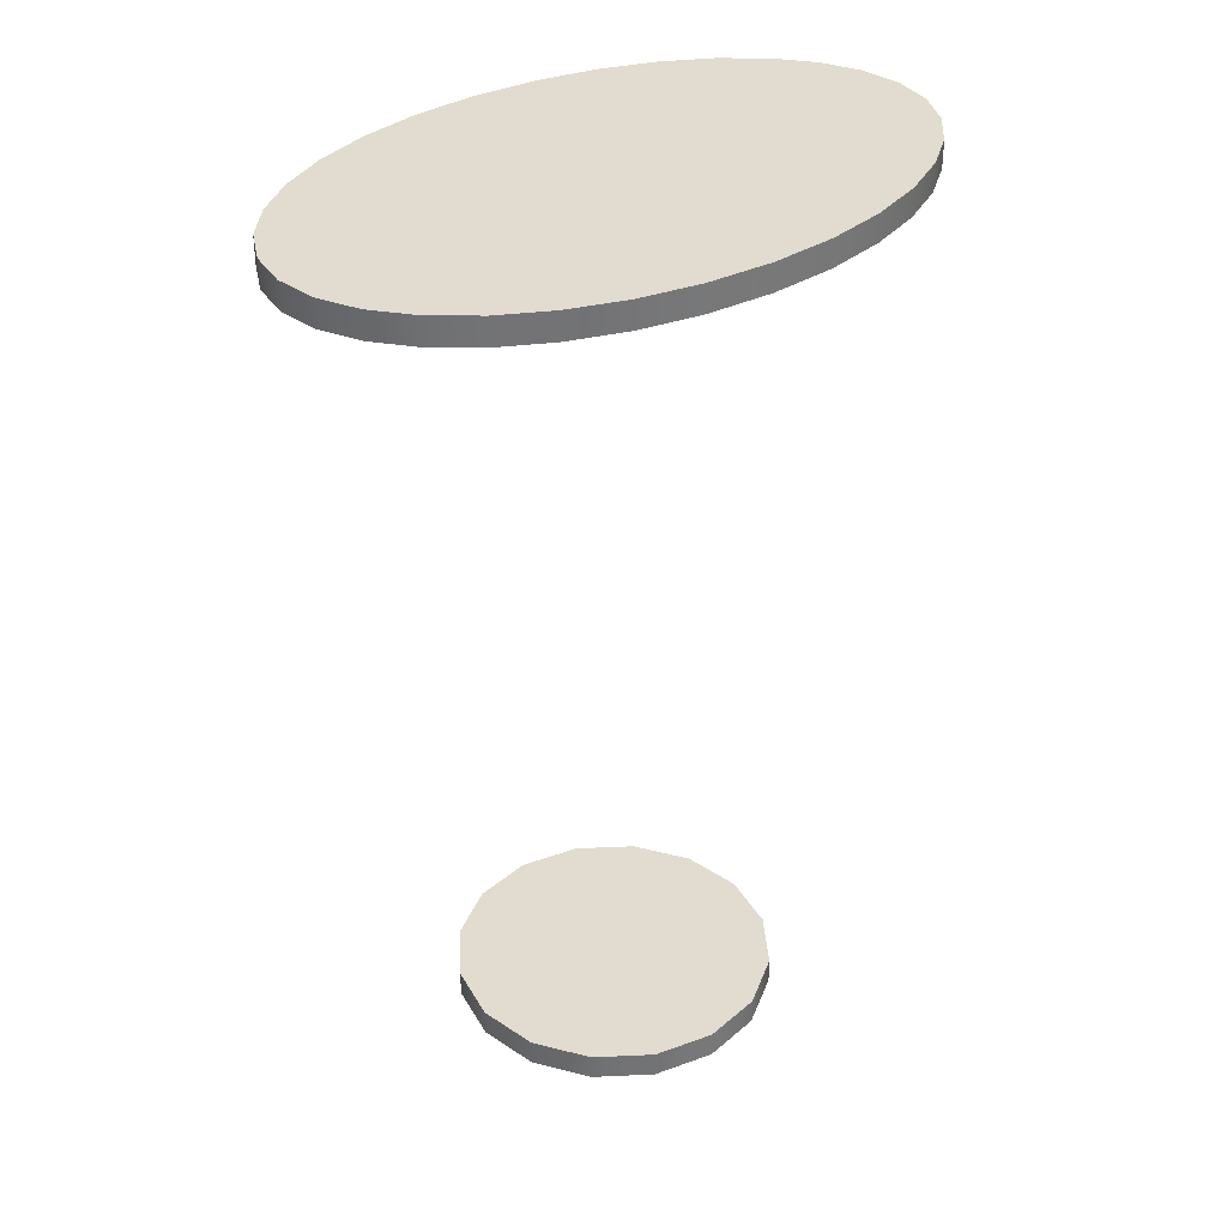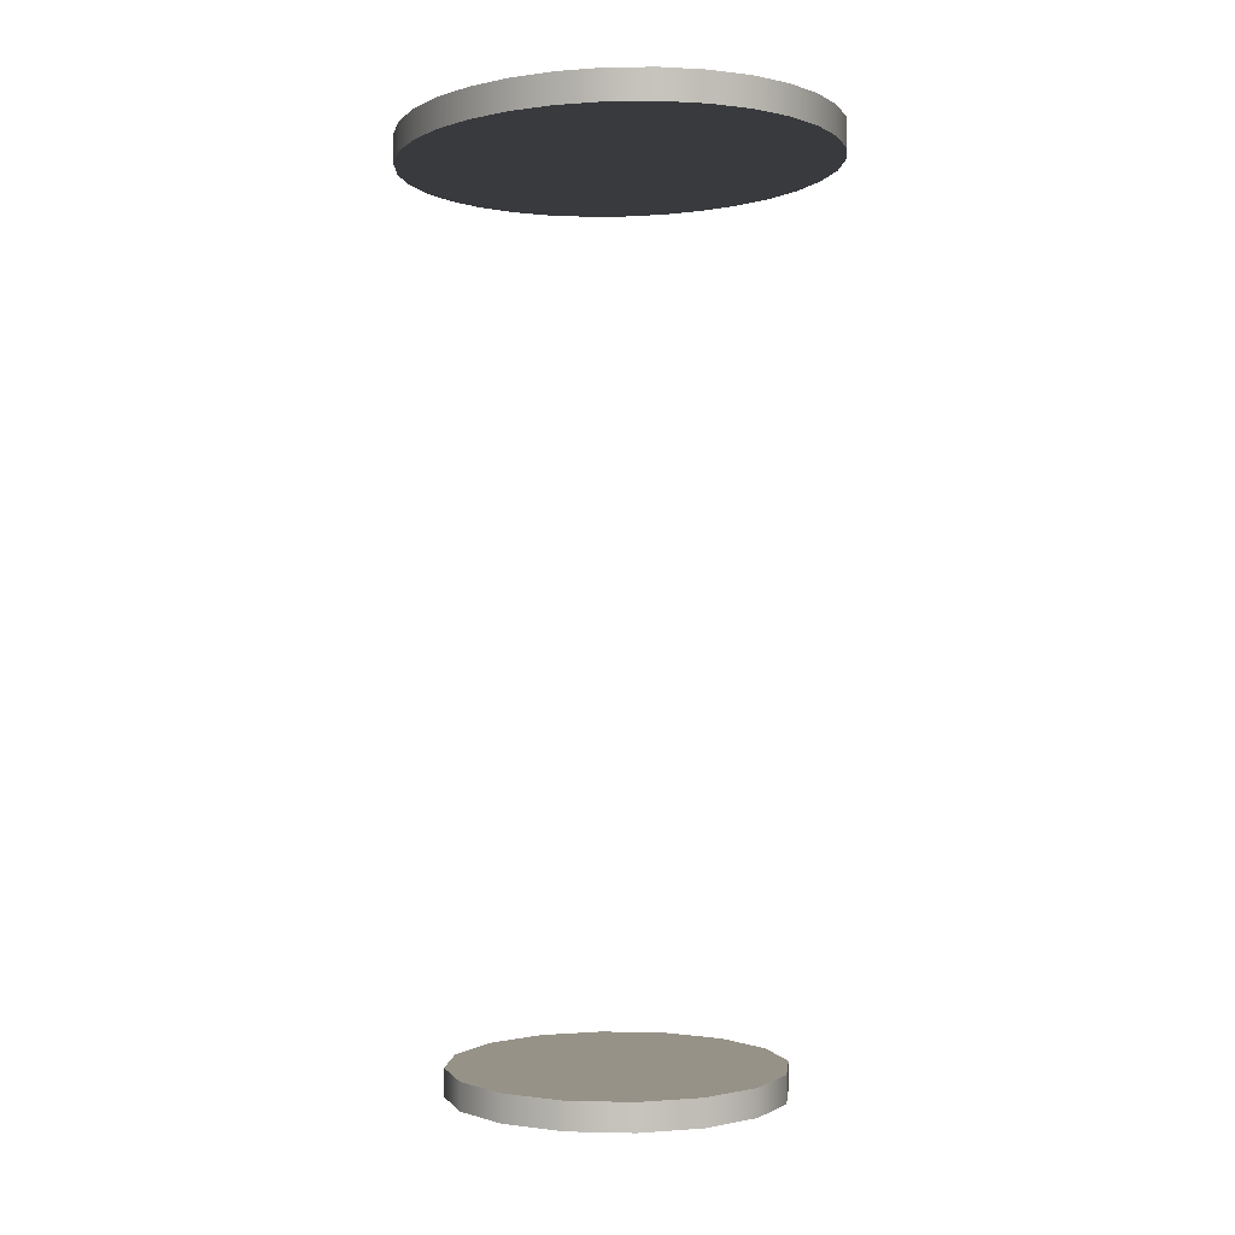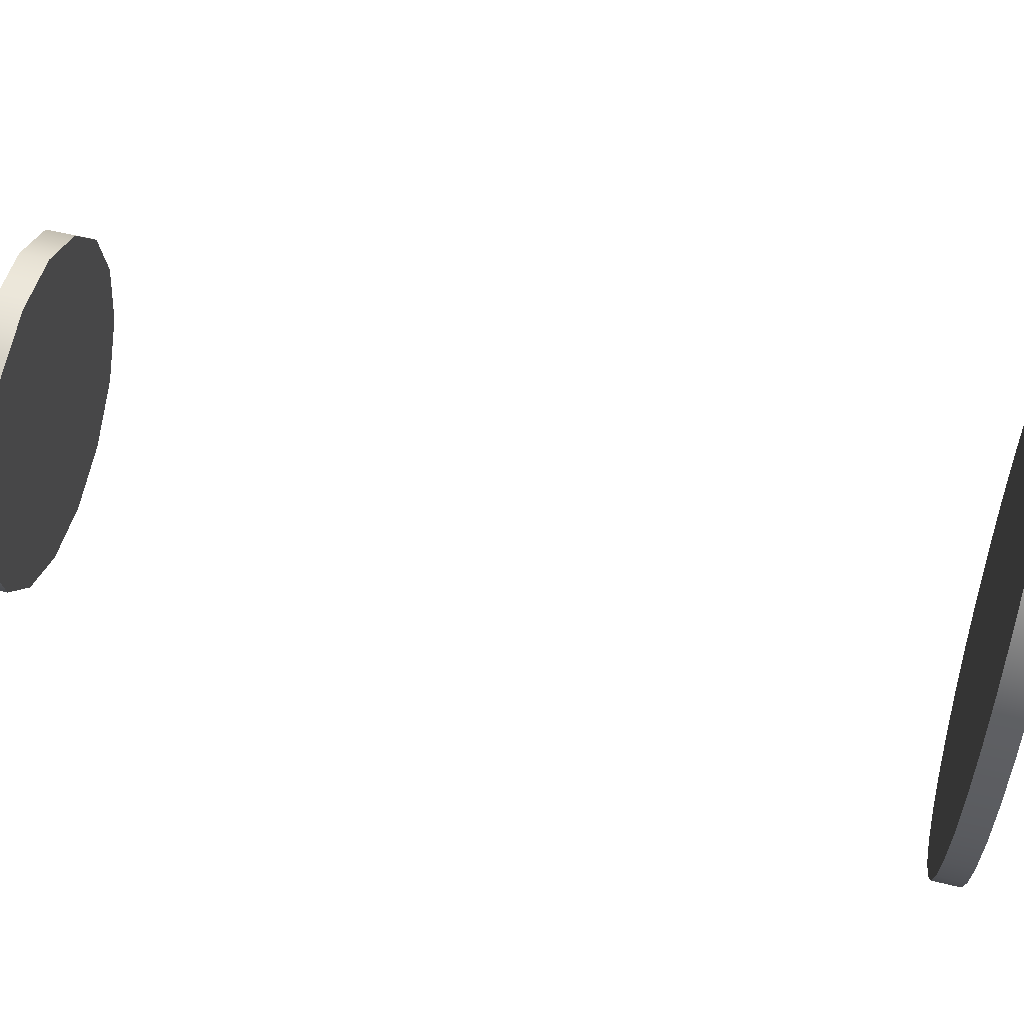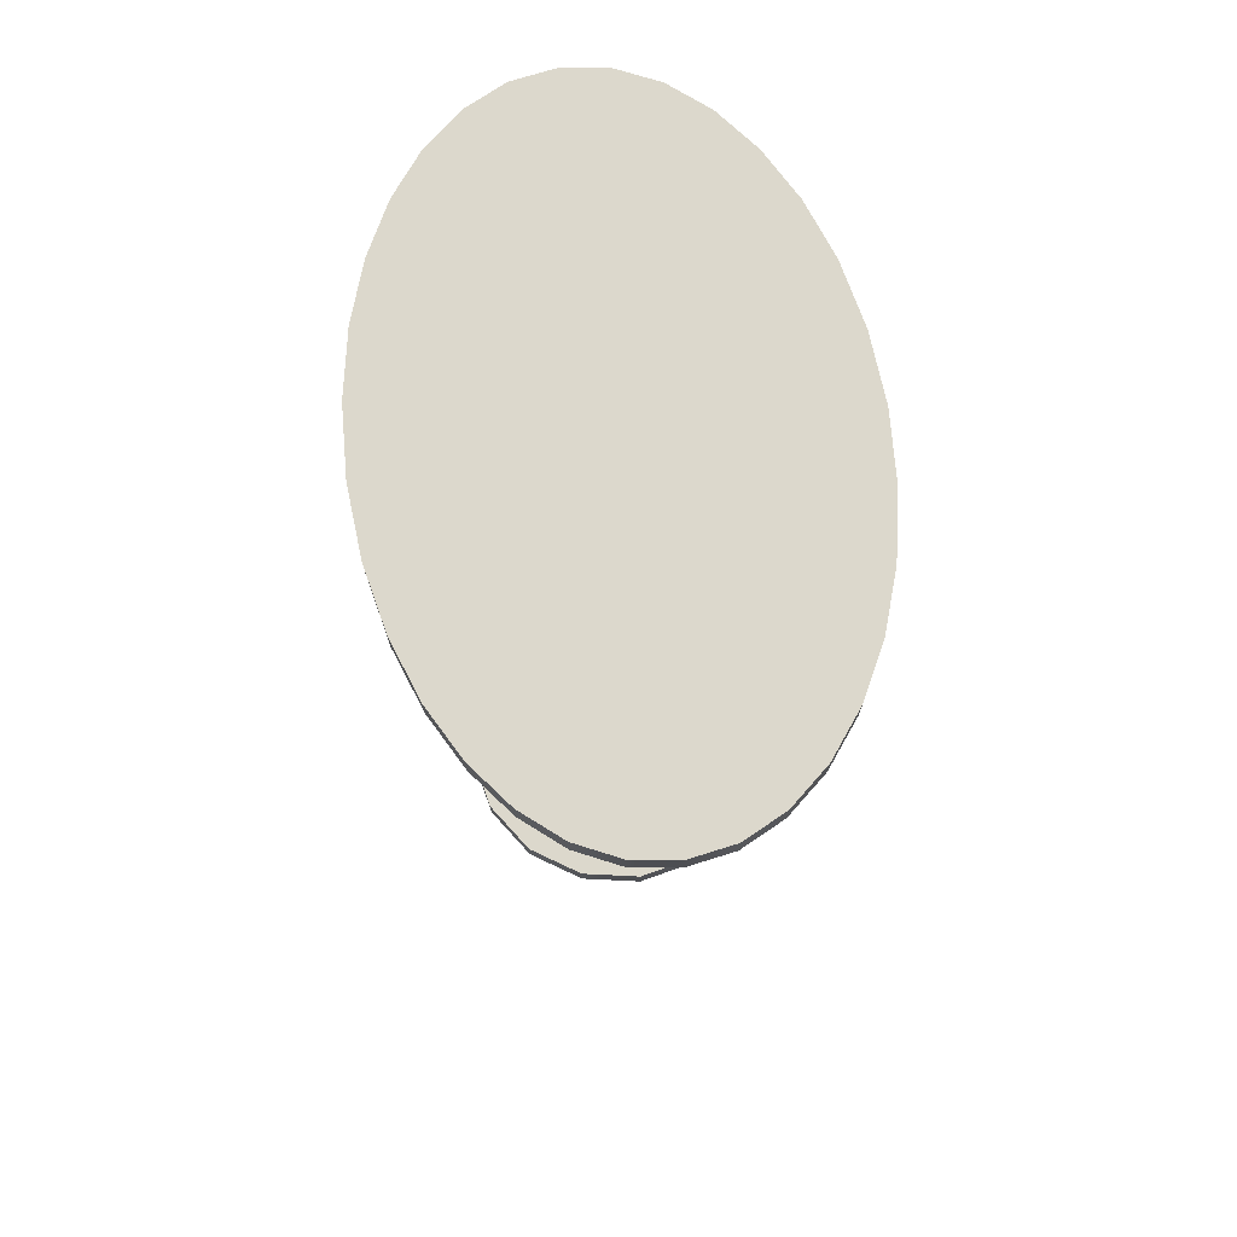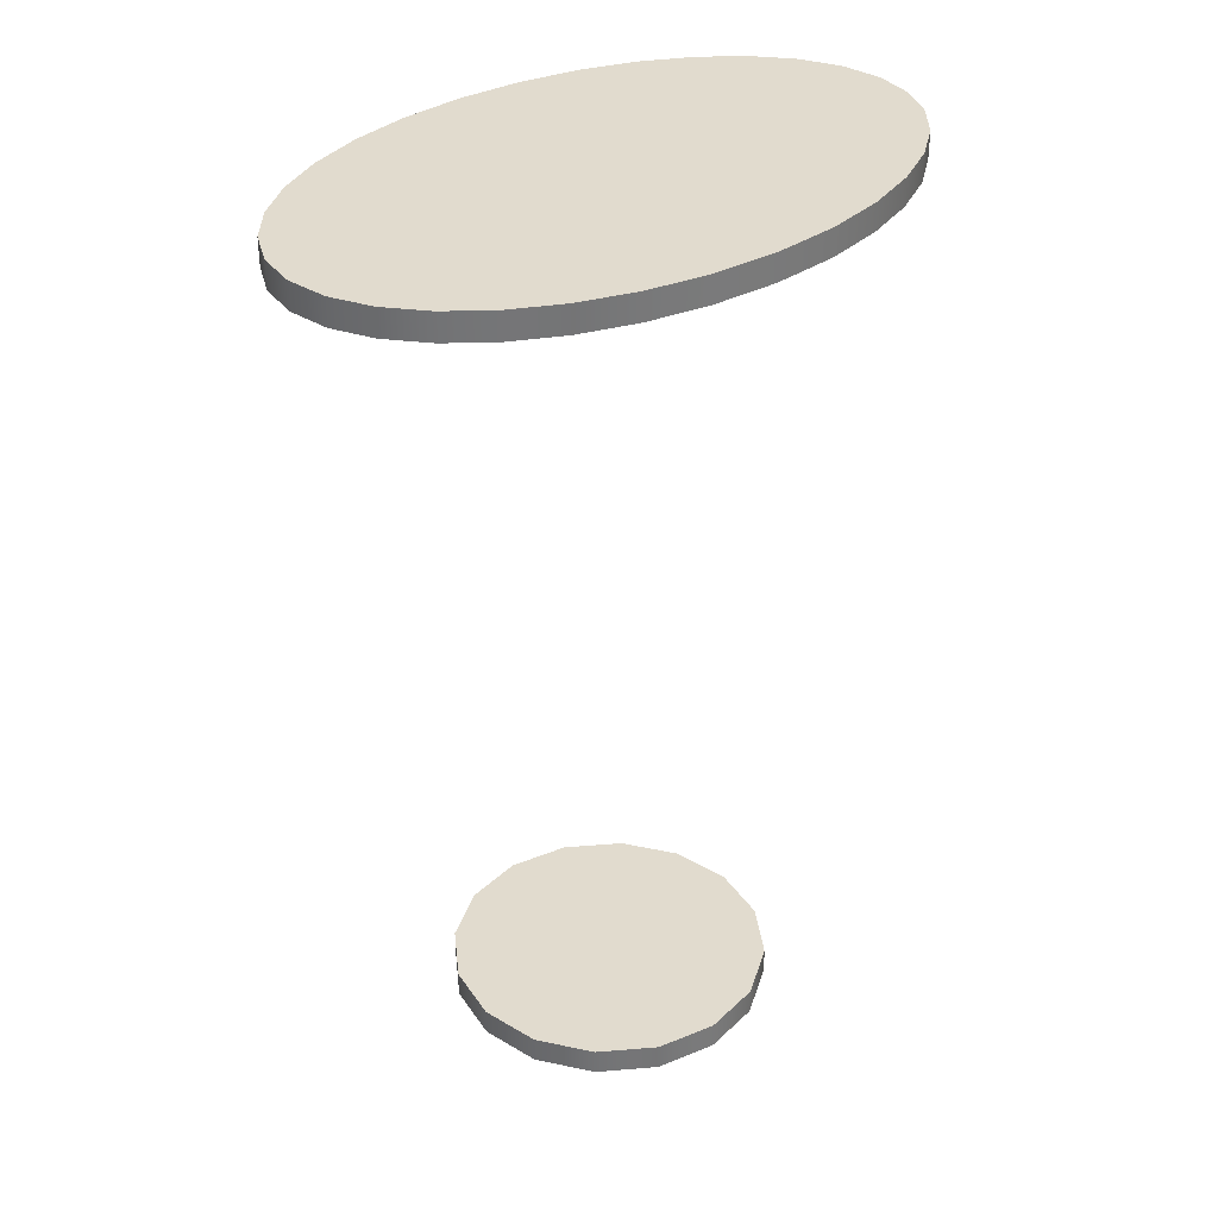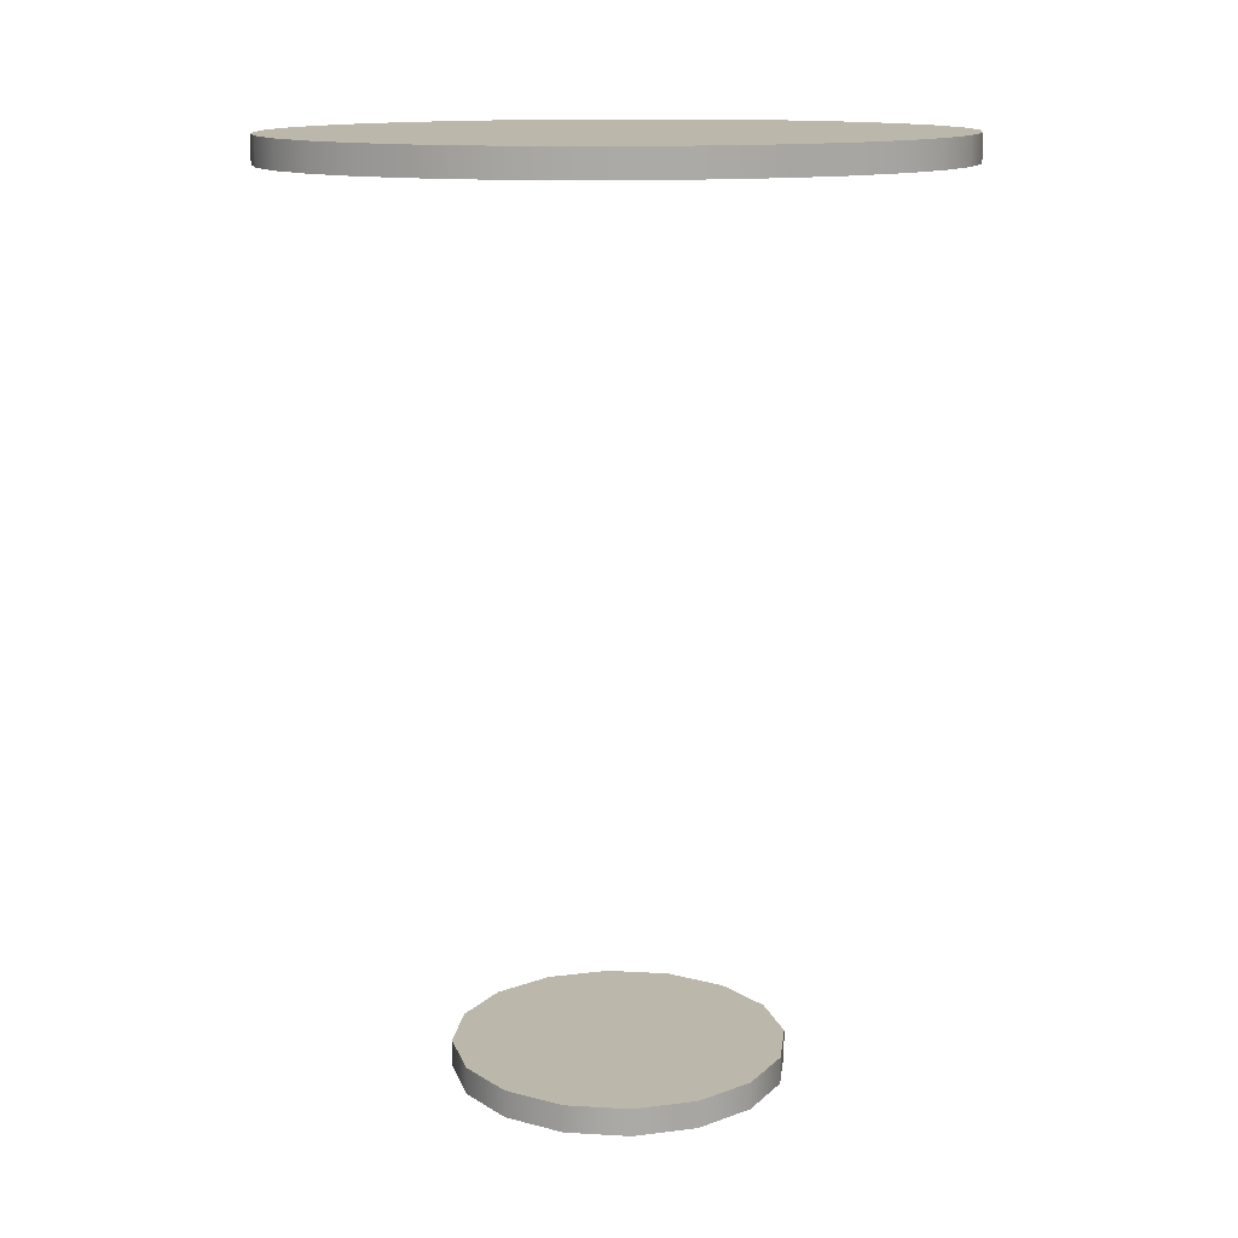
<metadata>
{"format":"obj","ext":"obj","renderer":"f3d","projection":"perspective","resolution":1024,"background":"white","views":[{"elev":34.5,"azim":-127.2,"up":"+Y"},{"elev":1.2,"azim":-5.7,"up":"+Y"},{"elev":59.6,"azim":103.8,"up":"+Z"},{"elev":72.7,"azim":-8.4,"up":"+Y"},{"elev":33.9,"azim":49.9,"up":"+Y"},{"elev":14.5,"azim":85.8,"up":"+Y"}]}
</metadata>
<code>
v  0.375 -0.0313 -0
v  0.3465 -0.0313 -0.1435
v  0.2652 -0.0313 -0.2652
v  0.1435 -0.0313 -0.3465
v  -0 -0.0313 -0.375
v  -0.1435 -0.0313 -0.3465
v  -0.2652 -0.0313 -0.2652
v  -0.3465 -0.0313 -0.1435
v  -0.375 -0.0313 -0
v  -0.3465 -0.0313 0.1435
v  -0.2652 -0.0313 0.2652
v  -0.1435 -0.0313 0.3465
v  0 -0.0313 0.375
v  0.1435 -0.0313 0.3465
v  0.2652 -0.0313 0.2652
v  0.3465 -0.0313 0.1435
v  0.375 0.0313 -0
v  0.3465 0.0313 -0.1435
v  0.2652 0.0313 -0.2652
v  0.1435 0.0313 -0.3465
v  -0 0.0313 -0.375
v  -0.1435 0.0313 -0.3465
v  -0.2652 0.0313 -0.2652
v  -0.3465 0.0313 -0.1435
v  -0.375 0.0313 -0
v  -0.3465 0.0313 0.1435
v  -0.2652 0.0313 0.2652
v  -0.1435 0.0313 0.3465
v  0 0.0313 0.375
v  0.1435 0.0313 0.3465
v  0.2652 0.0313 0.2652
v  0.3465 0.0313 0.1435
v  0.375 -0.0313 -0
v  0.3465 -0.0313 -0.1435
v  0.2652 -0.0313 -0.2652
v  0.1435 -0.0313 -0.3465
v  -0 -0.0313 -0.375
v  -0.1435 -0.0313 -0.3465
v  -0.2652 -0.0313 -0.2652
v  -0.3465 -0.0313 -0.1435
v  -0.375 -0.0313 -0
v  -0.3465 -0.0313 0.1435
v  -0.2652 -0.0313 0.2652
v  -0.1435 -0.0313 0.3465
v  0 -0.0313 0.375
v  0.1435 -0.0313 0.3465
v  0.2652 -0.0313 0.2652
v  0.3465 -0.0313 0.1435
v  0.375 0.0313 -0
v  0.3465 0.0313 -0.1435
v  0.2652 0.0313 -0.2652
v  0.1435 0.0313 -0.3465
v  -0 0.0313 -0.375
v  -0.1435 0.0313 -0.3465
v  -0.2652 0.0313 -0.2652
v  -0.3465 0.0313 -0.1435
v  -0.375 0.0313 -0
v  -0.3465 0.0313 0.1435
v  -0.2652 0.0313 0.2652
v  -0.1435 0.0313 0.3465
v  0 0.0313 0.375
v  0.1435 0.0313 0.3465
v  0.2652 0.0313 0.2652
v  0.3465 0.0313 0.1435
g BASE006
f 1 34 50
f 50 49 1
f 34 35 51
f 51 50 34
f 35 36 52
f 52 51 35
f 36 37 53
f 53 52 36
f 37 38 54
f 54 53 37
f 38 39 55
f 55 54 38
f 39 40 56
f 56 55 39
f 40 41 57
f 57 56 40
f 41 42 58
f 58 57 41
f 42 43 59
f 59 58 42
f 43 44 60
f 60 59 43
f 44 45 61
f 61 60 44
f 45 46 62
f 62 61 45
f 46 47 63
f 63 62 46
f 47 16 64
f 64 63 47
f 16 1 49
f 49 64 16
f 15 14 13
f 13 12 11
f 11 10 9
f 13 11 9
f 9 8 7
f 7 6 5
f 9 7 5
f 5 4 3
f 3 2 33
f 5 3 33
f 9 5 33
f 13 9 33
f 15 13 33
f 48 15 33
f 18 19 20
f 20 21 22
f 22 23 24
f 20 22 24
f 24 25 26
f 26 27 28
f 24 26 28
f 28 29 30
f 30 31 32
f 28 30 32
f 24 28 32
f 20 24 32
f 18 20 32
f 17 18 32
v  0.48 2.031 0
v  0.4702 2.031 -0.151
v  0.4422 2.031 -0.2918
v  0.398 2.031 -0.4192
v  0.3393 2.031 -0.5302
v  0.2683 2.031 -0.6218
v  0.1867 2.031 -0.691
v  0.0967 2.031 -0.7347
v  -0 2.031 -0.75
v  -0.0967 2.031 -0.7347
v  -0.1867 2.031 -0.691
v  -0.2683 2.031 -0.6218
v  -0.3393 2.031 -0.5302
v  -0.398 2.031 -0.4192
v  -0.4422 2.031 -0.2918
v  -0.4702 2.031 -0.151
v  -0.48 2.031 0
v  -0.4702 2.031 0.151
v  -0.4422 2.031 0.2918
v  -0.398 2.031 0.4192
v  -0.3393 2.031 0.5302
v  -0.2683 2.031 0.6218
v  -0.1867 2.031 0.691
v  -0.0967 2.031 0.7347
v  0 2.031 0.75
v  0.0967 2.031 0.7347
v  0.1867 2.031 0.691
v  0.2683 2.031 0.6218
v  0.3393 2.031 0.5302
v  0.398 2.031 0.4192
v  0.4422 2.031 0.2918
v  0.4702 2.031 0.151
v  0.48 1.969 0
v  0.4702 1.969 -0.151
v  0.4422 1.969 -0.2918
v  0.398 1.969 -0.4192
v  0.3393 1.969 -0.5302
v  0.2683 1.969 -0.6218
v  0.1867 1.969 -0.691
v  0.0967 1.969 -0.7347
v  -0 1.969 -0.75
v  -0.0967 1.969 -0.7347
v  -0.1867 1.969 -0.691
v  -0.2683 1.969 -0.6218
v  -0.3393 1.969 -0.5302
v  -0.398 1.969 -0.4192
v  -0.4422 1.969 -0.2918
v  -0.4702 1.969 -0.151
v  -0.48 1.969 0
v  -0.4702 1.969 0.151
v  -0.4422 1.969 0.2918
v  -0.398 1.969 0.4192
v  -0.3393 1.969 0.5302
v  -0.2683 1.969 0.6218
v  -0.1867 1.969 0.691
v  -0.0967 1.969 0.7347
v  0 1.969 0.75
v  0.0967 1.969 0.7347
v  0.1867 1.969 0.691
v  0.2683 1.969 0.6218
v  0.3393 1.969 0.5302
v  0.398 1.969 0.4192
v  0.4422 1.969 0.2918
v  0.4702 1.969 0.151
v  0.48 2.031 0
v  0.4702 2.031 -0.151
v  0.4422 2.031 -0.2918
v  0.398 2.031 -0.4192
v  0.3393 2.031 -0.5302
v  0.2683 2.031 -0.6218
v  0.1867 2.031 -0.691
v  0.0967 2.031 -0.7347
v  -0 2.031 -0.75
v  -0.0967 2.031 -0.7347
v  -0.1867 2.031 -0.691
v  -0.2683 2.031 -0.6218
v  -0.3393 2.031 -0.5302
v  -0.398 2.031 -0.4192
v  -0.4422 2.031 -0.2918
v  -0.4702 2.031 -0.151
v  -0.48 2.031 0
v  -0.4702 2.031 0.151
v  -0.4422 2.031 0.2918
v  -0.398 2.031 0.4192
v  -0.3393 2.031 0.5302
v  -0.2683 2.031 0.6218
v  -0.1867 2.031 0.691
v  -0.0967 2.031 0.7347
v  0 2.031 0.75
v  0.0967 2.031 0.7347
v  0.1867 2.031 0.691
v  0.2683 2.031 0.6218
v  0.3393 2.031 0.5302
v  0.398 2.031 0.4192
v  0.4422 2.031 0.2918
v  0.4702 2.031 0.151
v  0.48 1.969 0
v  0.4702 1.969 -0.151
v  0.4422 1.969 -0.2918
v  0.398 1.969 -0.4192
v  0.3393 1.969 -0.5302
v  0.2683 1.969 -0.6218
v  0.1867 1.969 -0.691
v  0.0967 1.969 -0.7347
v  -0 1.969 -0.75
v  -0.0967 1.969 -0.7347
v  -0.1867 1.969 -0.691
v  -0.2683 1.969 -0.6218
v  -0.3393 1.969 -0.5302
v  -0.398 1.969 -0.4192
v  -0.4422 1.969 -0.2918
v  -0.4702 1.969 -0.151
v  -0.48 1.969 0
v  -0.4702 1.969 0.151
v  -0.4422 1.969 0.2918
v  -0.398 1.969 0.4192
v  -0.3393 1.969 0.5302
v  -0.2683 1.969 0.6218
v  -0.1867 1.969 0.691
v  -0.0967 1.969 0.7347
v  0 1.969 0.75
v  0.0967 1.969 0.7347
v  0.1867 1.969 0.691
v  0.2683 1.969 0.6218
v  0.3393 1.969 0.5302
v  0.398 1.969 0.4192
v  0.4422 1.969 0.2918
v  0.4702 1.969 0.151
g OvalVL001
f 136 137 138
f 152 153 154
f 151 152 154
f 151 154 155
f 151 155 156
f 150 151 156
f 149 150 156
f 149 156 157
f 148 149 157
f 148 157 158
f 147 148 158
f 147 158 159
f 147 159 96
f 146 147 96
f 146 96 65
f 145 146 65
f 144 145 65
f 144 65 130
f 144 130 131
f 143 144 131
f 143 131 132
f 142 143 132
f 142 132 133
f 141 142 133
f 141 133 134
f 140 141 134
f 140 134 135
f 139 140 135
f 138 139 135
f 136 138 135
f 106 105 104
f 106 104 103
f 122 121 120
f 122 120 119
f 123 122 119
f 124 123 119
f 124 119 118
f 124 118 117
f 125 124 117
f 125 117 116
f 126 125 116
f 126 116 115
f 127 126 115
f 128 127 115
f 128 115 114
f 97 128 114
f 97 114 113
f 97 113 112
f 98 97 112
f 99 98 112
f 99 112 111
f 100 99 111
f 100 111 110
f 101 100 110
f 101 110 109
f 102 101 109
f 102 109 108
f 103 102 108
f 103 108 107
f 106 103 107
f 184 185 89
f 89 88 184
f 185 186 90
f 90 89 185
f 168 169 73
f 73 72 168
f 169 170 74
f 74 73 169
f 167 168 72
f 72 71 167
f 170 171 75
f 75 74 170
f 171 172 76
f 76 75 171
f 166 167 71
f 71 70 166
f 172 173 77
f 77 76 172
f 165 166 70
f 70 69 165
f 173 174 78
f 78 77 173
f 164 165 69
f 69 68 164
f 174 175 79
f 79 78 174
f 163 164 68
f 68 67 163
f 175 176 80
f 80 79 175
f 162 163 67
f 67 66 162
f 161 162 66
f 66 129 161
f 176 177 81
f 81 80 176
f 177 178 82
f 82 81 177
f 192 161 129
f 129 160 192
f 178 179 83
f 83 82 178
f 191 192 160
f 160 95 191
f 190 191 95
f 95 94 190
f 179 180 84
f 84 83 179
f 189 190 94
f 94 93 189
f 180 181 85
f 85 84 180
f 188 189 93
f 93 92 188
f 181 182 86
f 86 85 181
f 182 183 87
f 87 86 182
f 187 188 92
f 92 91 187
f 186 187 91
f 91 90 186
f 183 184 88
f 88 87 183

</code>
